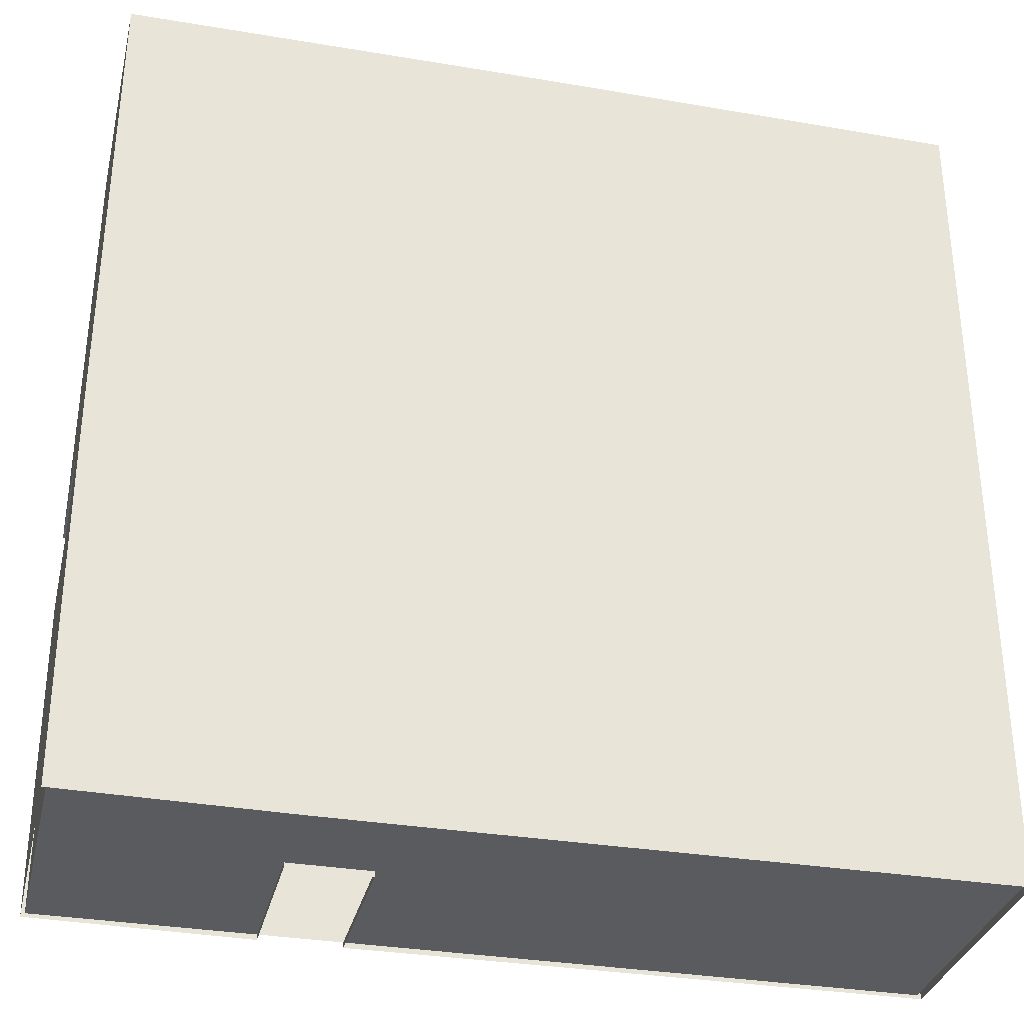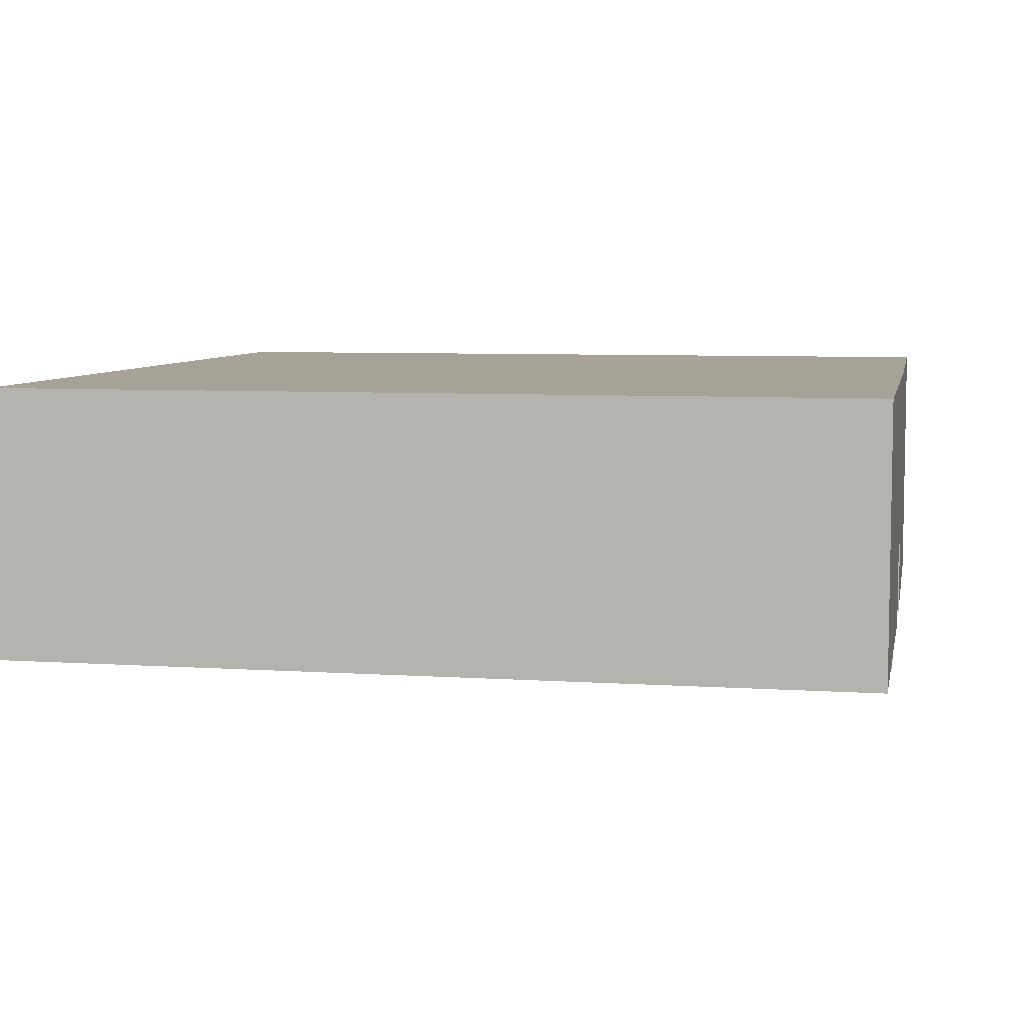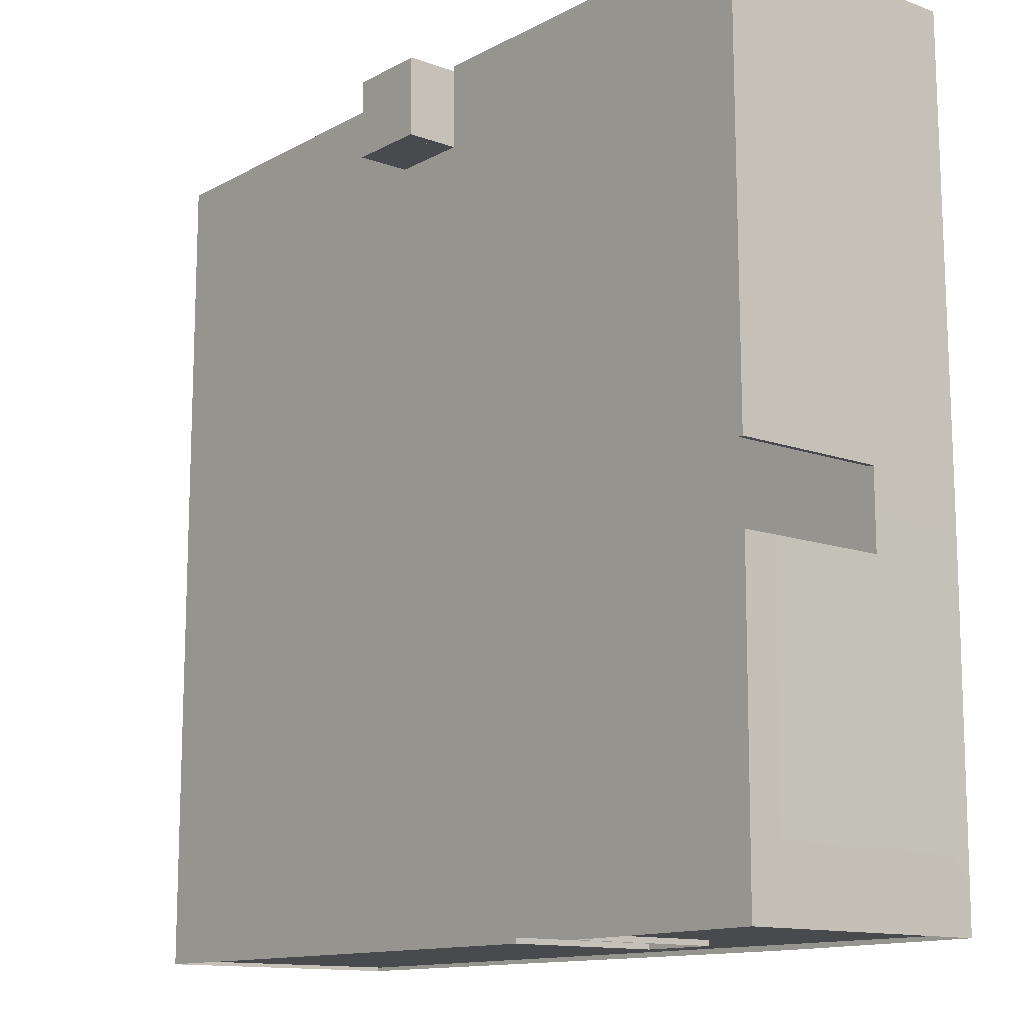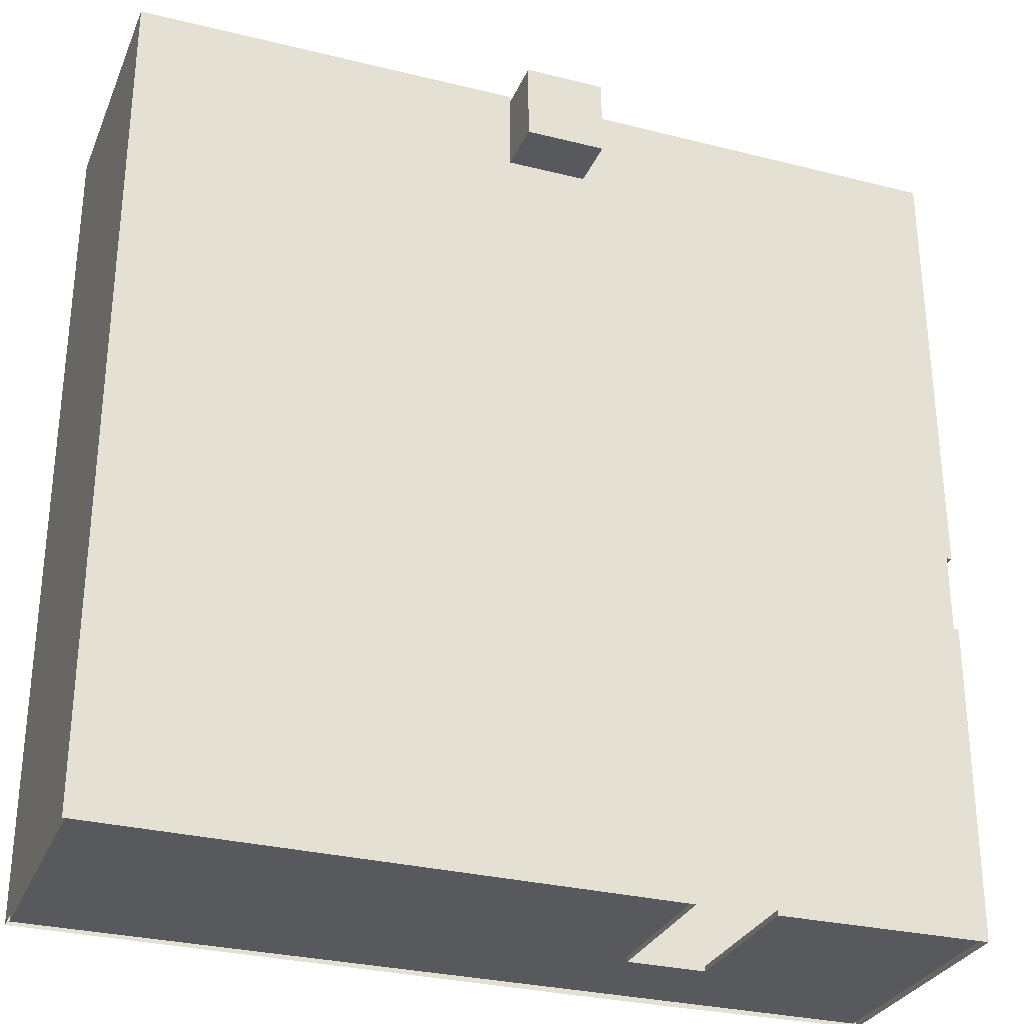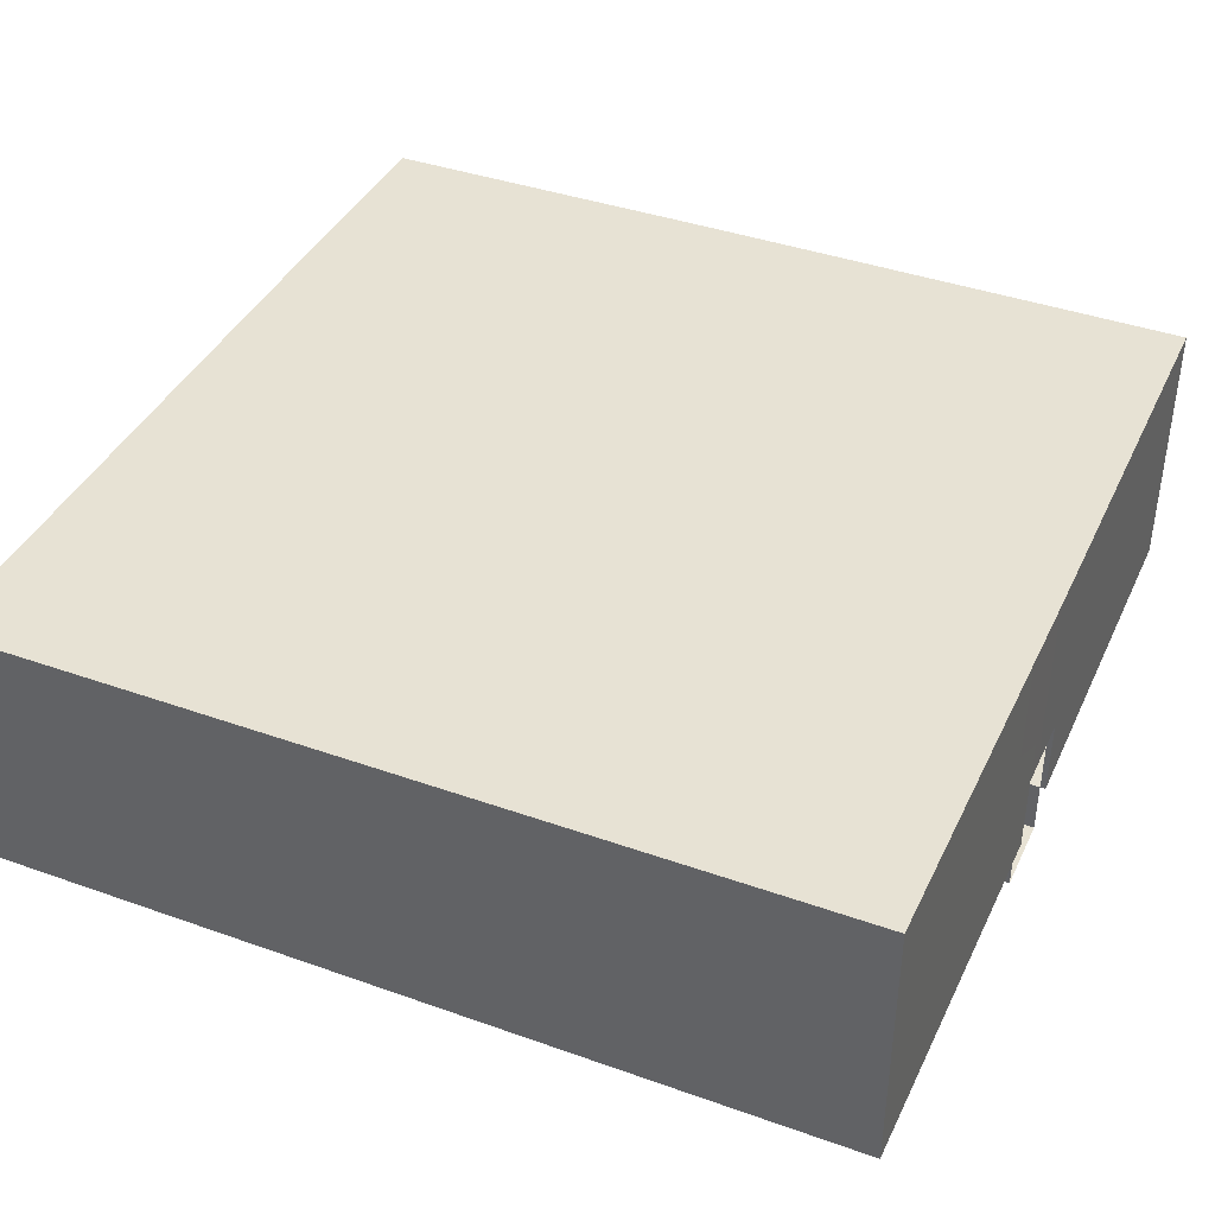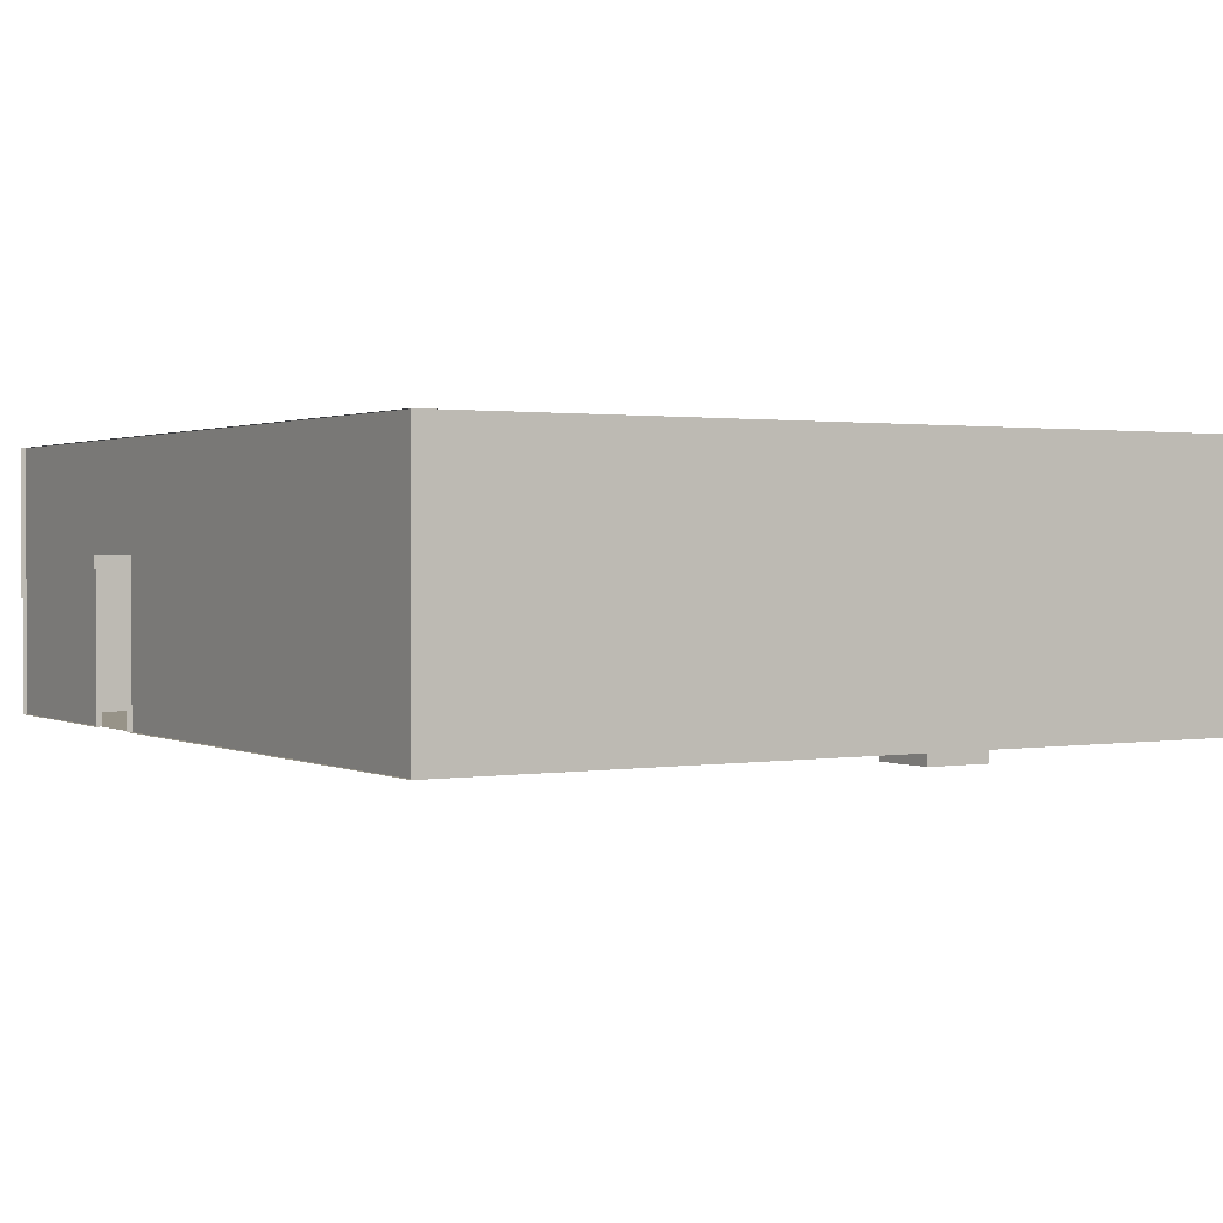
<metadata>
{"format":"obj","ext":"obj","renderer":"f3d","projection":"perspective","resolution":1024,"background":"white","views":[{"elev":-33.0,"azim":-13.2,"up":"+Y"},{"elev":6.6,"azim":101.1,"up":"+Z"},{"elev":-13.0,"azim":-129.5,"up":"+Y"},{"elev":-29.8,"azim":159.9,"up":"+Y"},{"elev":40.0,"azim":113.7,"up":"+Z"},{"elev":1.4,"azim":58.7,"up":"+Z"}]}
</metadata>
<code>
g Pizza_Observation_Room_1_Walls
v -4.047 -8 0
v -8 -8 3
v -8 -8 0
v -4.047 -8 3
v -8 -8 5
v -4.047 -8 5
v -2.547 -8 5
v -2.547 -8 3
v 8 -8 5
v 8 -8 3
v 8 -8 1.5
v -2.547 -8 1.5
v 8 -8 0
v -2.547 -8 0
v 8 8 0
v 8 -8 1.5
v 8 -8 0
v 8 8 1.5
v 8 -8 3
v 8 8 3
v 8 -8 5
v 8 8 5
v 0.75 8 0
v 8 8 1.5
v 8 8 0
v 0.75 8 1.5
v 8 8 3
v 0.75 8 3
v 8 8 5
v 0.75 8 5
v -0.75 8 3
v -0.75 8 5
v -8 8 5
v -8 8 3
v -0.75 8 1.5
v -8 8 1.5
v -0.75 8 0
v -8 8 0
v -8 -0.5092 0
v -8 8 1.5
v -8 8 0
v -8 -0.5092 1.5
v -8 8 3
v -8 -0.5092 3
v -8 8 5
v -8 -0.5092 5
v -8 -1.996 5
v -8 -1.996 3
v -8 -8 5
v -8 -8 3
v -8 -8 0
v -8 -1.996 0
v 8.071 -8.071 1.5
v 8.071 8.071 0
v 8.071 -8.071 0
v 8.071 8.071 1.5
v 8.071 -8.071 3
v 8.071 8.071 3
v 8.071 -8.071 5
v 8.071 8.071 5
v 8.071 8.071 1.5
v 0.75 8.1 0
v 8.071 8.071 0
v 0.75 8.1 1.5
v 8.071 8.071 3
v 0.75 8.1 3
v 8.071 8.071 5
v 0.75 8.1 5
v -0.75 8.1 3
v -0.75 8.1 5
v -8.071 8.071 5
v -8.071 8.071 3
v -0.75 8.1 1.5
v -8.071 8.071 1.5
v -0.75 8.1 0
v -8.071 8.071 0
v -8.071 8.071 1.5
v -8.1 -0.5092 0
v -8.071 8.071 0
v -8.1 -0.5092 1.5
v -8.071 8.071 3
v -8.1 -0.5092 3
v -8.071 8.071 5
v -8.1 -0.5092 5
v -8.1 -1.996 5
v -8.1 -1.996 3
v -8.071 -8.071 5
v -8.071 -8.071 3
v -8.071 -8.071 0
v -8.1 -1.996 0
v -4.047 -8.1 3
v -4.047 -8 0
v -4.047 -8.1 0
v -4.047 -8 3
v -4.047 -8.1 0
v -8 -8 0
v -8.071 -8.071 0
v -4.047 -8 0
v -8 -1.996 0
v -8.1 -1.996 0
v 8.071 8.071 0
v 8 -8 0
v 8.071 -8.071 0
v 8 8 0
v 0.75 8.1 0
v 0.75 8 0
v -2.547 -8 0
v -2.547 -8.1 0
v 0.75 8.1 1.5
v 0.75 8 0
v 0.75 8.1 0
v 0.75 8 1.5
v -8.1 -0.5092 1.5
v -8 -0.5092 0
v -8.1 -0.5092 0
v -8 -0.5092 1.5
v -8.1 -0.5092 3
v -8 -0.5092 3
v -8.1 -0.5092 0
v -8 8 0
v -8.071 8.071 0
v -8 -0.5092 0
v -0.75 8 0
v -0.75 8.1 0
v -2.547 -8.1 5
v 8 -8 5
v 8.071 -8.071 5
v -2.547 -8 5
v -4.047 -8.1 5
v -4.047 -8 5
v -8.071 -8.071 5
v -8 -8 5
v -8.1 -1.996 5
v -8 -1.996 5
v -8.1 -0.5092 5
v -8 -0.5092 5
v 8 8 5
v 8.071 8.071 5
v 0.75 8 5
v 0.75 8.1 5
v -8.071 8.071 5
v -8 8 5
v -0.75 8.1 5
v -0.75 8 5
v -2.547 -8.1 3
v -4.047 -8 3
v -4.047 -8.1 3
v -2.547 -8 3
v -8.1 -1.996 3
v -8 -0.5092 3
v -8.1 -0.5092 3
v -8 -1.996 3
v -2.547 -8.1 1.5
v -2.547 -8 3
v -2.547 -8.1 3
v -2.547 -8 1.5
v -2.547 -8.1 0
v -2.547 -8 0
v -8.1 -1.996 0
v -8 -1.996 3
v -8.1 -1.996 3
v -8 -1.996 0
v -0.75 8.1 0
v -0.75 8 1.5
v -0.75 8.1 1.5
v -0.75 8 0
v -0.75 8.1 1.5
v 0.75 8 1.5
v 0.75 8.1 1.5
v -0.75 8 1.5
v -8 -8 0
v -0.75 8 0
v -0.75 6.5 0
v -8 8 0
v 8 -8 0
v 0.75 6.5 0
v 8 8 0
v 0.75 8 0
v -0.75 8 0
v -0.75 6.5 -1
v -0.75 6.5 0
v -0.75 8 -1
v 0.75 6.5 0
v 0.75 8 -1
v 0.75 8 0
v 0.75 6.5 -1
v -0.75 6.5 0
v 0.75 6.5 -1
v 0.75 6.5 0
v -0.75 6.5 -1
v 0.75 8 -1
v -0.75 6.5 -1
v -0.75 8 -1
v 0.75 6.5 -1
v -0.75 6.5 -0.5
v 0.75 7 -0.5
v 0.75 6.5 -0.5
v -0.75 7 -0.5
v 0.75 7 -1
v -0.75 7 -0.5
v -0.75 7 -1
v 0.75 7 -0.5
v -8 -8 5
v 8 8 5
v -8 8 5
v 8 -8 5
g Pizza_Observation_Room_1_Walls_0
f 3 2 1
f 4 1 2
f 2 5 4
f 6 4 5
f 6 7 4
f 8 4 7
f 7 9 8
f 10 8 9
f 10 11 8
f 12 8 11
f 11 13 12
f 14 12 13
f 17 16 15
f 18 15 16
f 16 19 18
f 20 18 19
f 19 21 20
f 22 20 21
f 25 24 23
f 26 23 24
f 24 27 26
f 28 26 27
f 27 29 28
f 30 28 29
f 28 30 31
f 32 31 30
f 32 33 31
f 34 31 33
f 31 34 35
f 26 28 35
f 31 35 28
f 36 35 34
f 35 36 37
f 38 37 36
f 41 40 39
f 42 39 40
f 40 43 42
f 44 42 43
f 43 45 44
f 46 44 45
f 46 47 44
f 48 44 47
f 47 49 48
f 50 48 49
f 50 51 48
f 52 48 51
f 55 54 53
f 56 53 54
f 53 56 57
f 58 57 56
f 57 58 59
f 60 59 58
f 63 62 61
f 64 61 62
f 61 64 65
f 66 65 64
f 65 66 67
f 68 67 66
f 66 69 68
f 70 68 69
f 70 69 71
f 72 71 69
f 69 73 72
f 64 73 66
f 69 66 73
f 74 72 73
f 73 75 74
f 76 74 75
f 79 78 77
f 80 77 78
f 77 80 81
f 82 81 80
f 81 82 83
f 84 83 82
f 84 82 85
f 86 85 82
f 85 86 87
f 88 87 86
f 88 86 89
f 90 89 86
f 93 92 91
f 94 91 92
f 97 96 95
f 98 95 96
f 96 97 99
f 100 99 97
f 103 102 101
f 104 101 102
f 101 104 105
f 106 105 104
f 102 103 107
f 108 107 103
f 111 110 109
f 112 109 110
f 115 114 113
f 116 113 114
f 113 116 117
f 118 117 116
f 121 120 119
f 122 119 120
f 120 121 123
f 124 123 121
f 127 126 125
f 128 125 126
f 125 128 129
f 130 129 128
f 129 130 131
f 132 131 130
f 131 132 133
f 134 133 132
f 133 134 135
f 136 135 134
f 126 127 137
f 138 137 127
f 137 138 139
f 140 139 138
f 135 136 141
f 142 141 136
f 141 142 143
f 144 143 142
f 143 144 140
f 139 140 144
f 147 146 145
f 148 145 146
f 151 150 149
f 152 149 150
f 155 154 153
f 156 153 154
f 153 156 157
f 158 157 156
f 161 160 159
f 162 159 160
f 165 164 163
f 166 163 164
f 169 168 167
f 170 167 168
g Pizza_Observation_Room_1_Walls_1
f 173 172 171
f 174 171 172
f 171 175 173
f 176 173 175
f 175 177 176
f 178 176 177
f 181 180 179
f 182 179 180
f 185 184 183
f 186 183 184
f 189 188 187
f 190 187 188
f 193 192 191
f 194 191 192
f 197 196 195
f 198 195 196
f 201 200 199
f 202 199 200
g Pizza_Observation_Room_1_Walls_2
f 205 204 203
f 206 203 204

</code>
